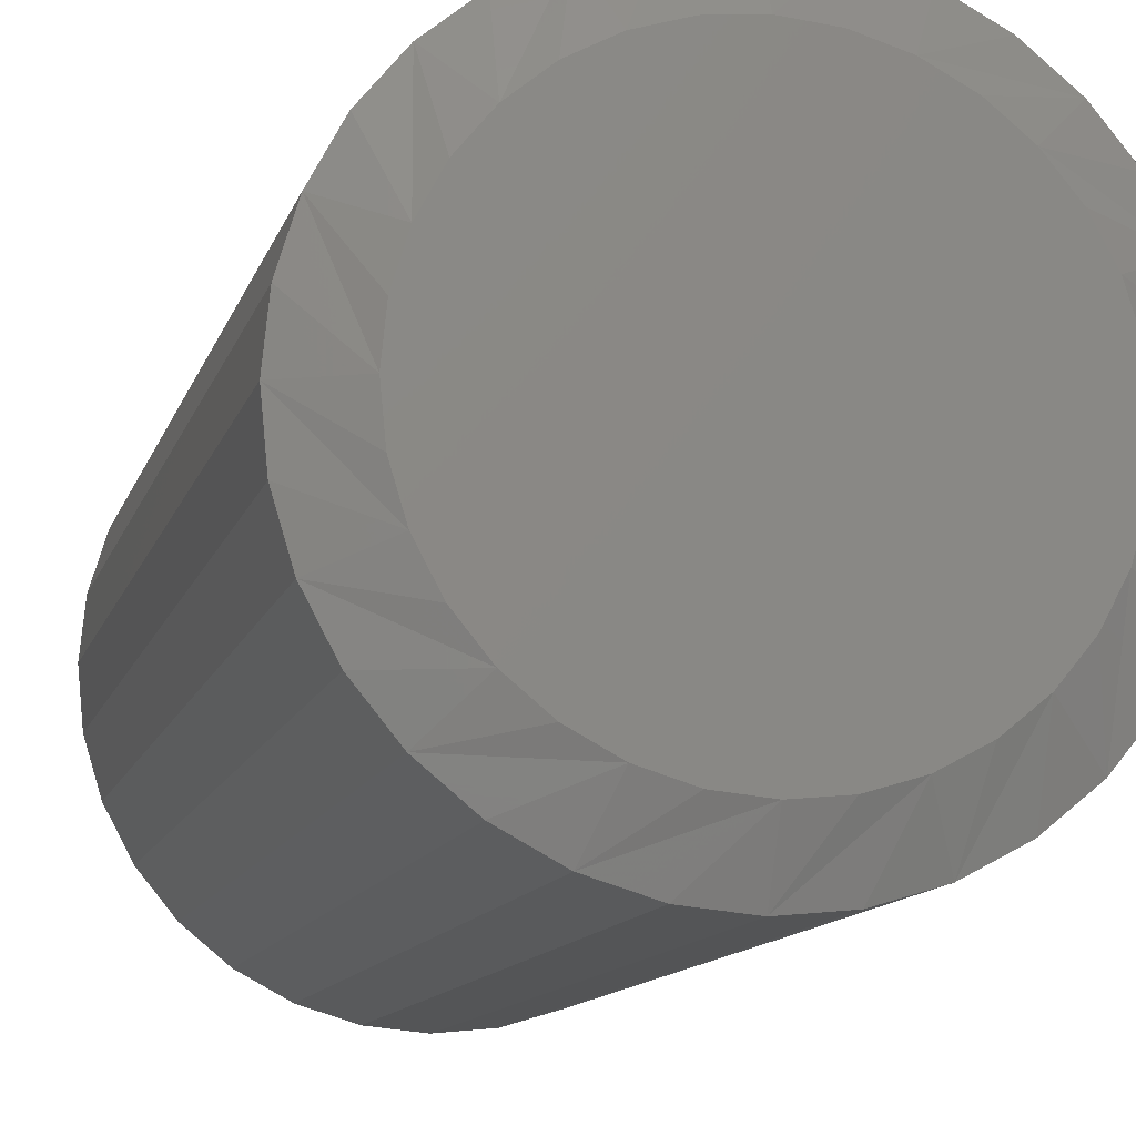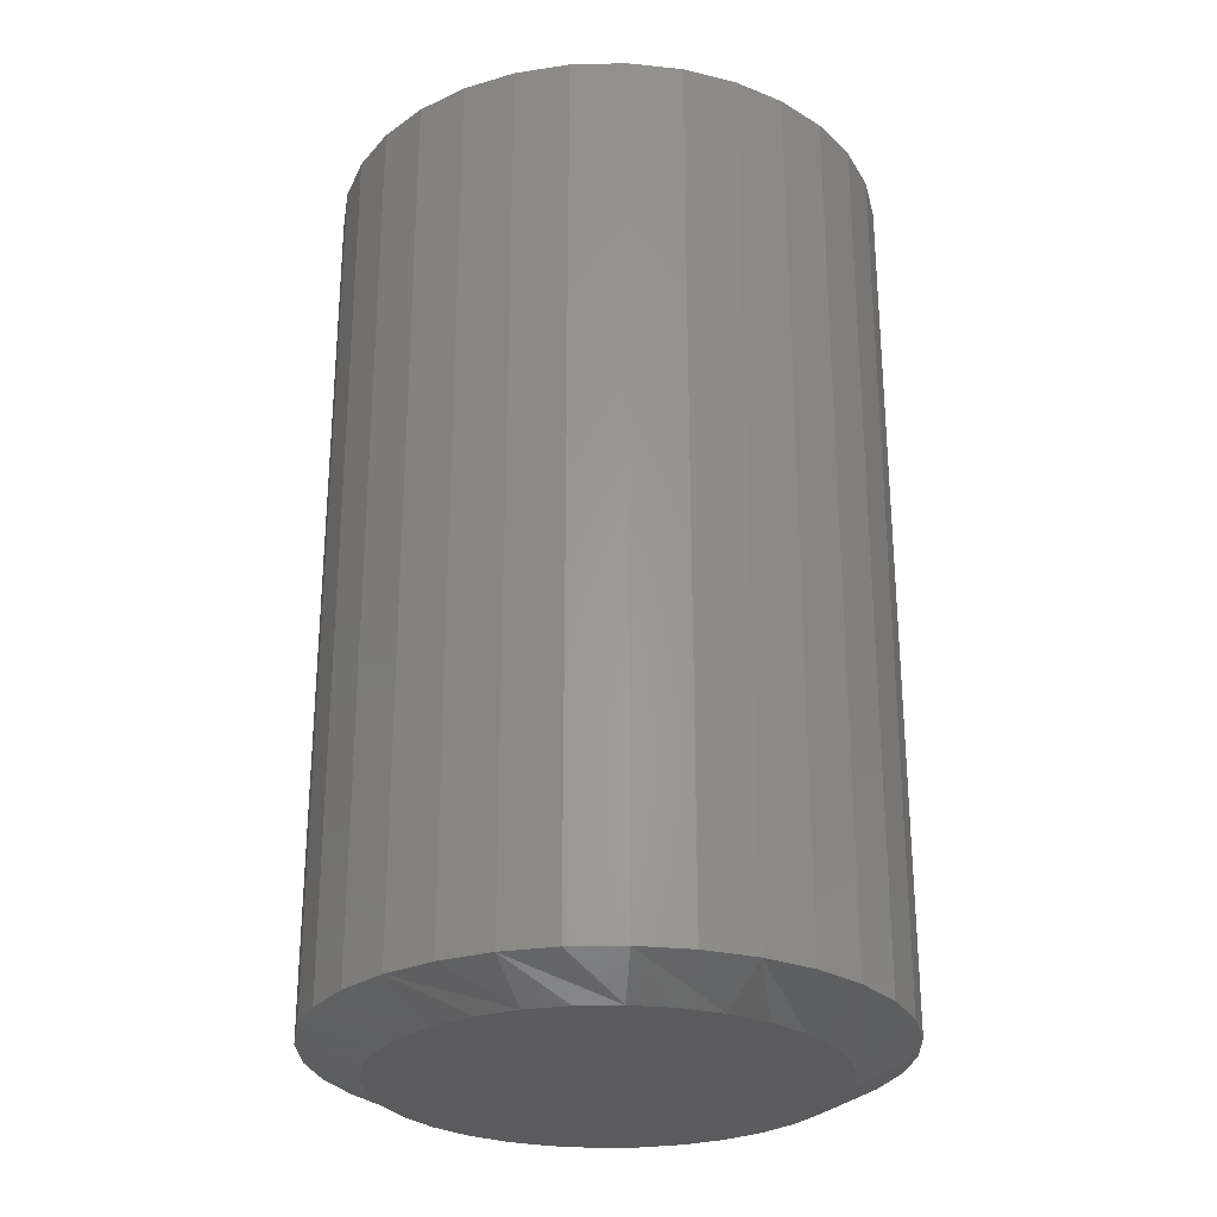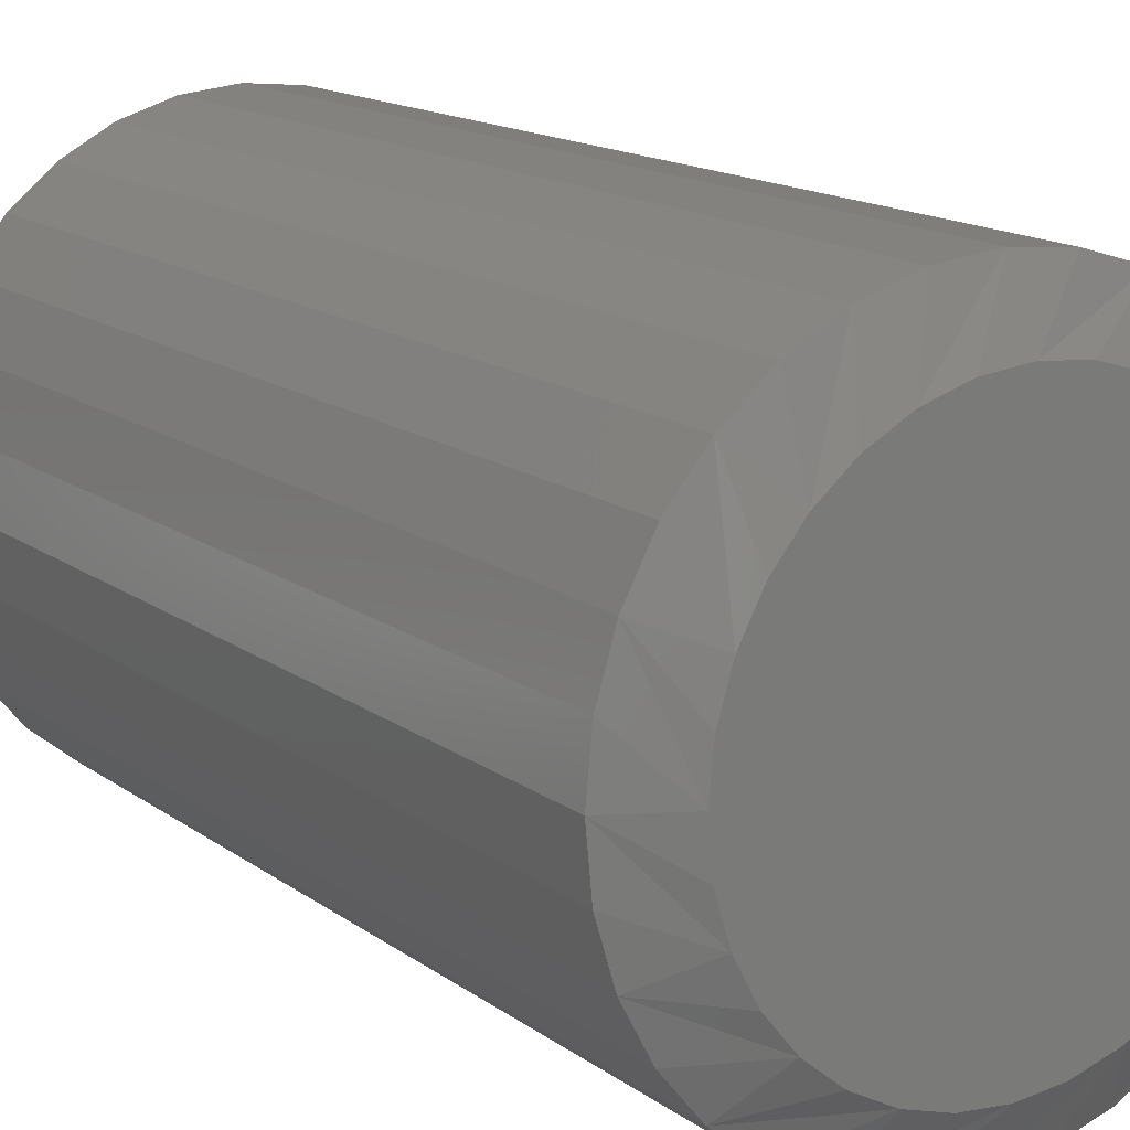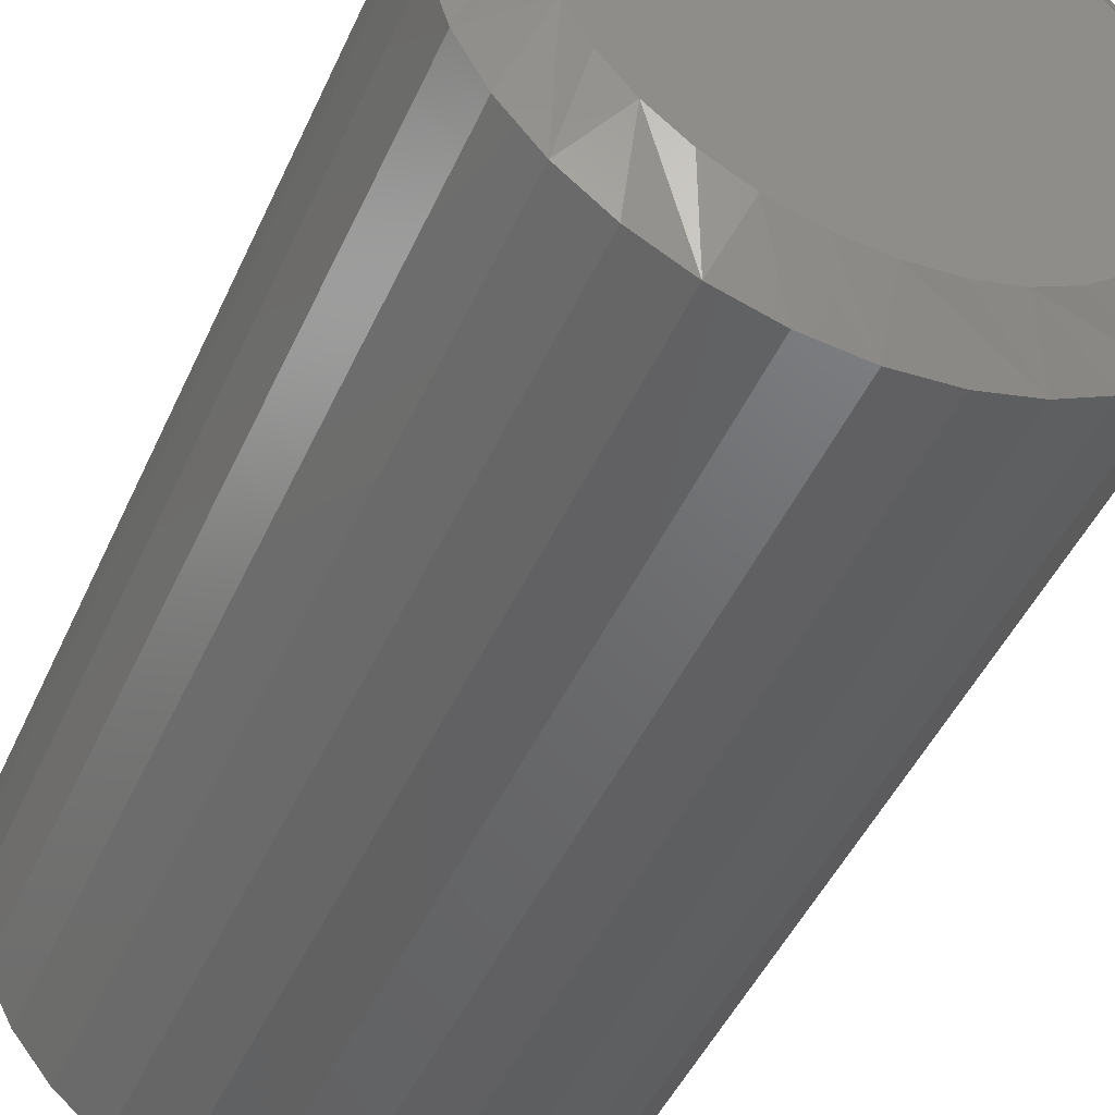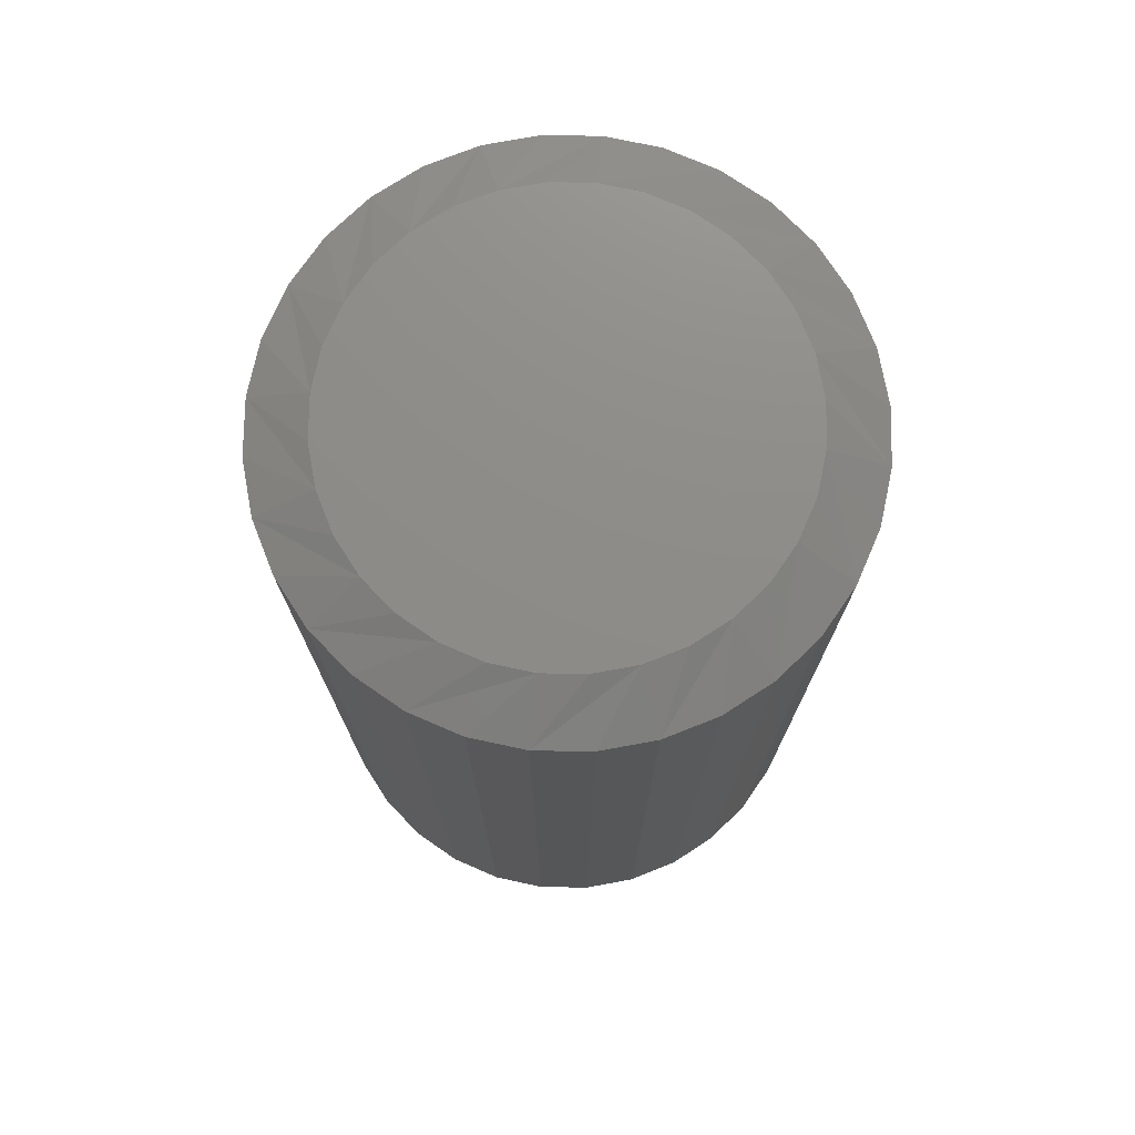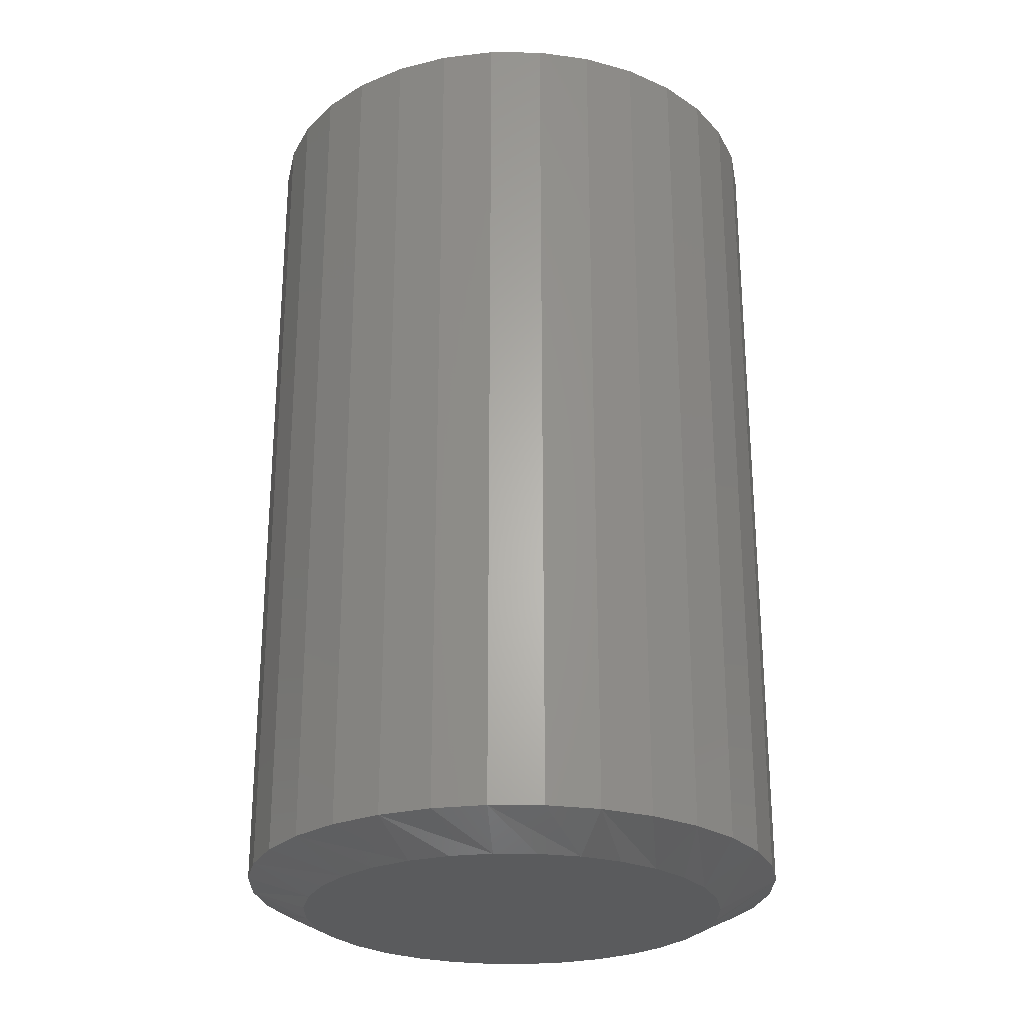
<metadata>
{"format":"stl","ext":"stl","renderer":"f3d","projection":"perspective","resolution":1024,"background":"white","views":[{"elev":-11.6,"azim":166.1,"up":"+Z"},{"elev":-27.3,"azim":176.4,"up":"+Y"},{"elev":14.7,"azim":146.7,"up":"+Z"},{"elev":-46.6,"azim":-23.4,"up":"+Z"},{"elev":74.8,"azim":51.5,"up":"+Y"},{"elev":-26.1,"azim":94.8,"up":"+Y"}]}
</metadata>
<code>
# stl→obj: 128 verts, 252 faces
v 0.07632 -0.007812 0.002632
v 0.07632 -0.2422 0.002632
v 0.0749 -0.007812 -0.01174
v 0.0749 -0.2422 -0.01174
v 0.07071 -0.007812 -0.02557
v 0.07071 -0.2422 -0.02557
v 0.0639 -0.007812 -0.03831
v 0.0639 -0.2422 -0.03831
v 0.05473 -0.007812 -0.04947
v 0.05473 -0.2422 -0.04947
v 0.04357 -0.007812 -0.05863
v 0.04357 -0.2422 -0.05863
v 0.03083 -0.007812 -0.06544
v 0.03083 -0.2422 -0.06544
v 0.01701 -0.007812 -0.06964
v 0.01701 -0.2422 -0.06964
v 0.002632 -0.007812 -0.07105
v 0.002632 -0.2422 -0.07105
v -0.01174 -0.007812 -0.06964
v -0.01174 -0.2422 -0.06964
v -0.02557 -0.007812 -0.06544
v -0.02557 -0.2422 -0.06544
v -0.03831 -0.007812 -0.05863
v -0.03831 -0.2422 -0.05863
v -0.04947 -0.007812 -0.04947
v -0.04947 -0.2422 -0.04947
v -0.05863 -0.007812 -0.03831
v -0.05863 -0.2422 -0.03831
v -0.06544 -0.007812 -0.02557
v -0.06544 -0.2422 -0.02557
v -0.06964 -0.007812 -0.01174
v -0.06964 -0.2422 -0.01174
v -0.07105 -0.007812 0.002632
v -0.07105 -0.2422 0.002632
v -0.06964 -0.007812 0.01701
v -0.06964 -0.2422 0.01701
v -0.06544 -0.007812 0.03083
v -0.06544 -0.2422 0.03083
v -0.05863 -0.007812 0.04357
v -0.05863 -0.2422 0.04357
v -0.04947 -0.007812 0.05473
v -0.04947 -0.2422 0.05473
v -0.03831 -0.007812 0.0639
v -0.03831 -0.2422 0.0639
v -0.02557 -0.007812 0.07071
v -0.02557 -0.2422 0.07071
v -0.01174 -0.007812 0.0749
v -0.01174 -0.2422 0.0749
v 0.002632 -0.007812 0.07632
v 0.002632 -0.2422 0.07632
v 0.01701 -0.007812 0.0749
v 0.01701 -0.2422 0.0749
v 0.03083 -0.007812 0.07071
v 0.03083 -0.2422 0.07071
v 0.04357 -0.007812 0.0639
v 0.04357 -0.2422 0.0639
v 0.05473 -0.007812 0.05473
v 0.05473 -0.2422 0.05473
v 0.0639 -0.007812 0.04357
v 0.0639 -0.2422 0.04357
v 0.07071 -0.007812 0.03083
v 0.07071 -0.2422 0.03083
v 0.0749 -0.007812 0.01701
v 0.0749 -0.2422 0.01701
v -0.008695 -0.25 0.05958
v 0.01396 -0.25 0.05958
v 0.002632 -0.25 0.06069
v -0.01959 -0.25 0.05627
v 0.02485 -0.25 0.05627
v -0.02962 -0.25 0.05091
v 0.03489 -0.25 0.05091
v -0.03842 -0.25 0.04369
v 0.04369 -0.25 0.04369
v -0.04564 -0.25 0.03489
v 0.05091 -0.25 0.03489
v -0.05101 -0.25 0.02485
v 0.05627 -0.25 0.02485
v 0.05627 -0.25 -0.01959
v -0.04564 -0.25 -0.02962
v 0.05091 -0.25 -0.02962
v -0.03842 -0.25 -0.03842
v 0.04369 -0.25 -0.03842
v -0.02962 -0.25 -0.04564
v 0.03489 -0.25 -0.04564
v -0.01959 -0.25 -0.05101
v 0.02485 -0.25 -0.05101
v -0.008695 -0.25 -0.05431
v 0.01396 -0.25 -0.05431
v 0.002632 -0.25 -0.05543
v 0.05958 -0.25 0.01396
v -0.05431 -0.25 0.01396
v 0.06069 -0.25 0.002632
v -0.05543 -0.25 0.002632
v 0.05958 -0.25 -0.008695
v -0.05431 -0.25 -0.008695
v -0.05101 -0.25 -0.01959
v 0.002632 3.127e-17 0.06069
v 0.01396 3.184e-17 0.05958
v -0.008695 3.058e-17 0.05958
v -0.01959 2.979e-17 0.05627
v 0.02485 3.226e-17 0.05627
v -0.02962 2.894e-17 0.05091
v 0.03489 3.252e-17 0.05091
v -0.03842 2.805e-17 0.04369
v 0.04369 3.261e-17 0.04369
v -0.04564 2.716e-17 0.03489
v 0.05091 3.252e-17 0.03489
v -0.05101 2.63e-17 0.02485
v 0.05627 3.226e-17 0.02485
v 0.05091 2.894e-17 -0.02962
v -0.04564 2.358e-17 -0.02962
v 0.05627 2.979e-17 -0.01959
v -0.03842 2.349e-17 -0.03842
v 0.04369 2.805e-17 -0.03842
v -0.02962 2.358e-17 -0.04564
v 0.03489 2.716e-17 -0.04564
v -0.01959 2.384e-17 -0.05101
v 0.02485 2.63e-17 -0.05101
v -0.008695 2.426e-17 -0.05431
v 0.01396 2.552e-17 -0.05431
v 0.002632 2.482e-17 -0.05543
v -0.05101 2.384e-17 -0.01959
v -0.05431 2.426e-17 -0.008695
v 0.05958 3.058e-17 -0.008695
v -0.05543 2.482e-17 0.002632
v 0.06069 3.127e-17 0.002632
v -0.05431 2.552e-17 0.01396
v 0.05958 3.184e-17 0.01396
f 1 2 3
f 3 2 4
f 3 4 5
f 5 4 6
f 5 6 7
f 7 6 8
f 7 8 9
f 9 8 10
f 9 10 11
f 11 10 12
f 11 12 13
f 13 12 14
f 13 14 15
f 15 14 16
f 15 16 17
f 17 16 18
f 17 18 19
f 19 18 20
f 19 20 21
f 21 20 22
f 21 22 23
f 23 22 24
f 23 24 25
f 25 24 26
f 25 26 27
f 27 26 28
f 27 28 29
f 29 28 30
f 29 30 31
f 31 30 32
f 31 32 33
f 33 32 34
f 33 34 35
f 35 34 36
f 35 36 37
f 37 36 38
f 37 38 39
f 39 38 40
f 39 40 41
f 41 40 42
f 41 42 43
f 43 42 44
f 43 44 45
f 45 44 46
f 45 46 47
f 47 46 48
f 47 48 49
f 49 48 50
f 49 50 51
f 51 50 52
f 51 52 53
f 53 52 54
f 53 54 55
f 55 54 56
f 55 56 57
f 57 56 58
f 57 58 59
f 59 58 60
f 59 60 61
f 61 60 62
f 61 62 63
f 63 62 64
f 63 64 1
f 1 64 2
f 65 66 67
f 66 65 68
f 66 68 69
f 69 68 70
f 69 70 71
f 71 70 72
f 71 72 73
f 73 72 74
f 73 74 75
f 75 74 76
f 75 76 77
f 78 79 80
f 80 79 81
f 80 81 82
f 82 81 83
f 82 83 84
f 84 83 85
f 84 85 86
f 86 85 87
f 86 87 88
f 88 87 89
f 77 76 90
f 90 76 91
f 90 91 92
f 92 91 93
f 92 93 94
f 94 93 95
f 94 95 78
f 78 95 96
f 78 96 79
f 78 6 4
f 96 95 30
f 96 30 28
f 96 28 26
f 79 96 26
f 81 79 26
f 81 26 24
f 81 24 22
f 83 81 22
f 85 83 22
f 85 22 20
f 85 20 18
f 87 85 18
f 89 87 18
f 89 18 16
f 89 16 14
f 88 89 14
f 86 88 14
f 86 14 12
f 86 12 10
f 84 86 10
f 82 84 10
f 82 10 8
f 82 8 6
f 80 82 6
f 78 80 6
f 93 34 32
f 93 32 30
f 93 30 95
f 2 92 94
f 2 94 78
f 2 78 4
f 76 38 36
f 77 90 62
f 77 62 60
f 77 60 58
f 75 77 58
f 73 75 58
f 73 58 56
f 73 56 54
f 71 73 54
f 69 71 54
f 69 54 52
f 69 52 50
f 66 69 50
f 67 66 50
f 67 50 48
f 67 48 46
f 65 67 46
f 68 65 46
f 68 46 44
f 68 44 42
f 70 68 42
f 72 70 42
f 72 42 40
f 72 40 38
f 74 72 38
f 76 74 38
f 92 2 64
f 92 64 62
f 92 62 90
f 34 93 91
f 34 91 76
f 34 76 36
f 97 98 99
f 100 99 98
f 101 100 98
f 102 100 101
f 103 102 101
f 104 102 103
f 105 104 103
f 106 104 105
f 107 106 105
f 108 106 107
f 109 108 107
f 110 111 112
f 113 111 110
f 114 113 110
f 115 113 114
f 116 115 114
f 117 115 116
f 118 117 116
f 119 117 118
f 120 119 118
f 121 119 120
f 111 122 112
f 112 122 123
f 112 123 124
f 124 123 125
f 124 125 126
f 126 125 127
f 126 127 128
f 128 127 108
f 128 108 109
f 3 5 112
f 29 123 122
f 27 29 122
f 25 27 122
f 25 122 111
f 25 111 113
f 23 25 113
f 21 23 113
f 21 113 115
f 21 115 117
f 19 21 117
f 17 19 117
f 17 117 119
f 17 119 121
f 15 17 121
f 13 15 121
f 13 121 120
f 13 120 118
f 11 13 118
f 9 11 118
f 9 118 116
f 9 116 114
f 7 9 114
f 5 7 114
f 5 114 110
f 5 110 112
f 1 3 112
f 1 112 124
f 1 124 126
f 125 123 29
f 125 29 31
f 125 31 33
f 35 37 108
f 61 128 109
f 59 61 109
f 57 59 109
f 57 109 107
f 57 107 105
f 55 57 105
f 53 55 105
f 53 105 103
f 53 103 101
f 51 53 101
f 49 51 101
f 49 101 98
f 49 98 97
f 47 49 97
f 45 47 97
f 45 97 99
f 45 99 100
f 43 45 100
f 41 43 100
f 41 100 102
f 41 102 104
f 39 41 104
f 37 39 104
f 37 104 106
f 37 106 108
f 33 35 108
f 33 108 127
f 33 127 125
f 126 128 61
f 126 61 63
f 126 63 1

</code>
